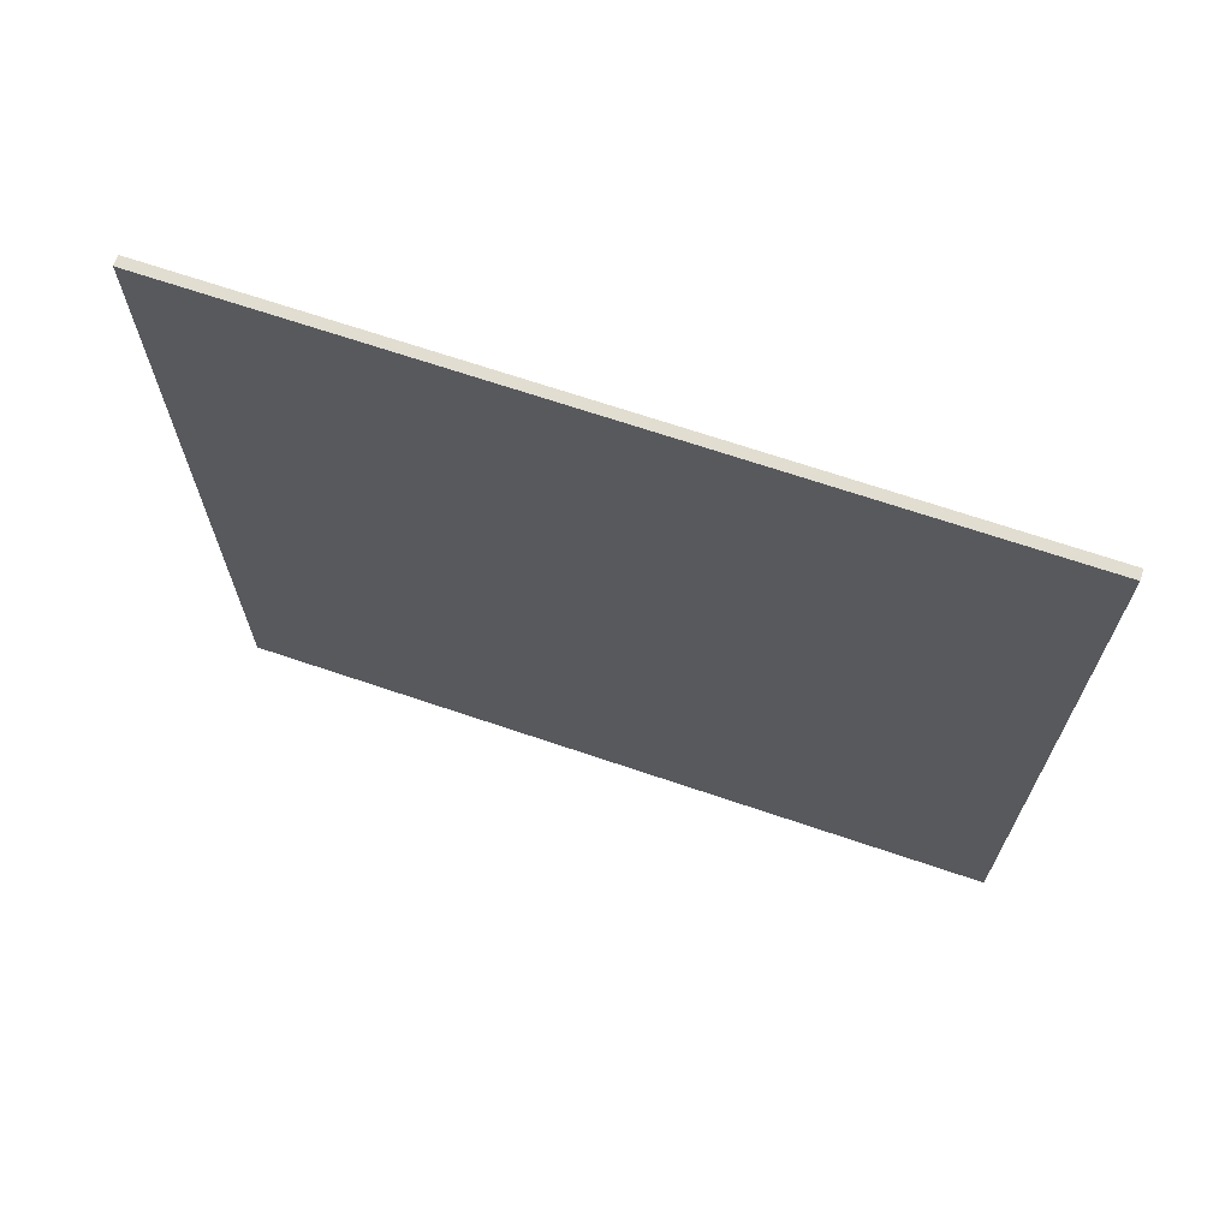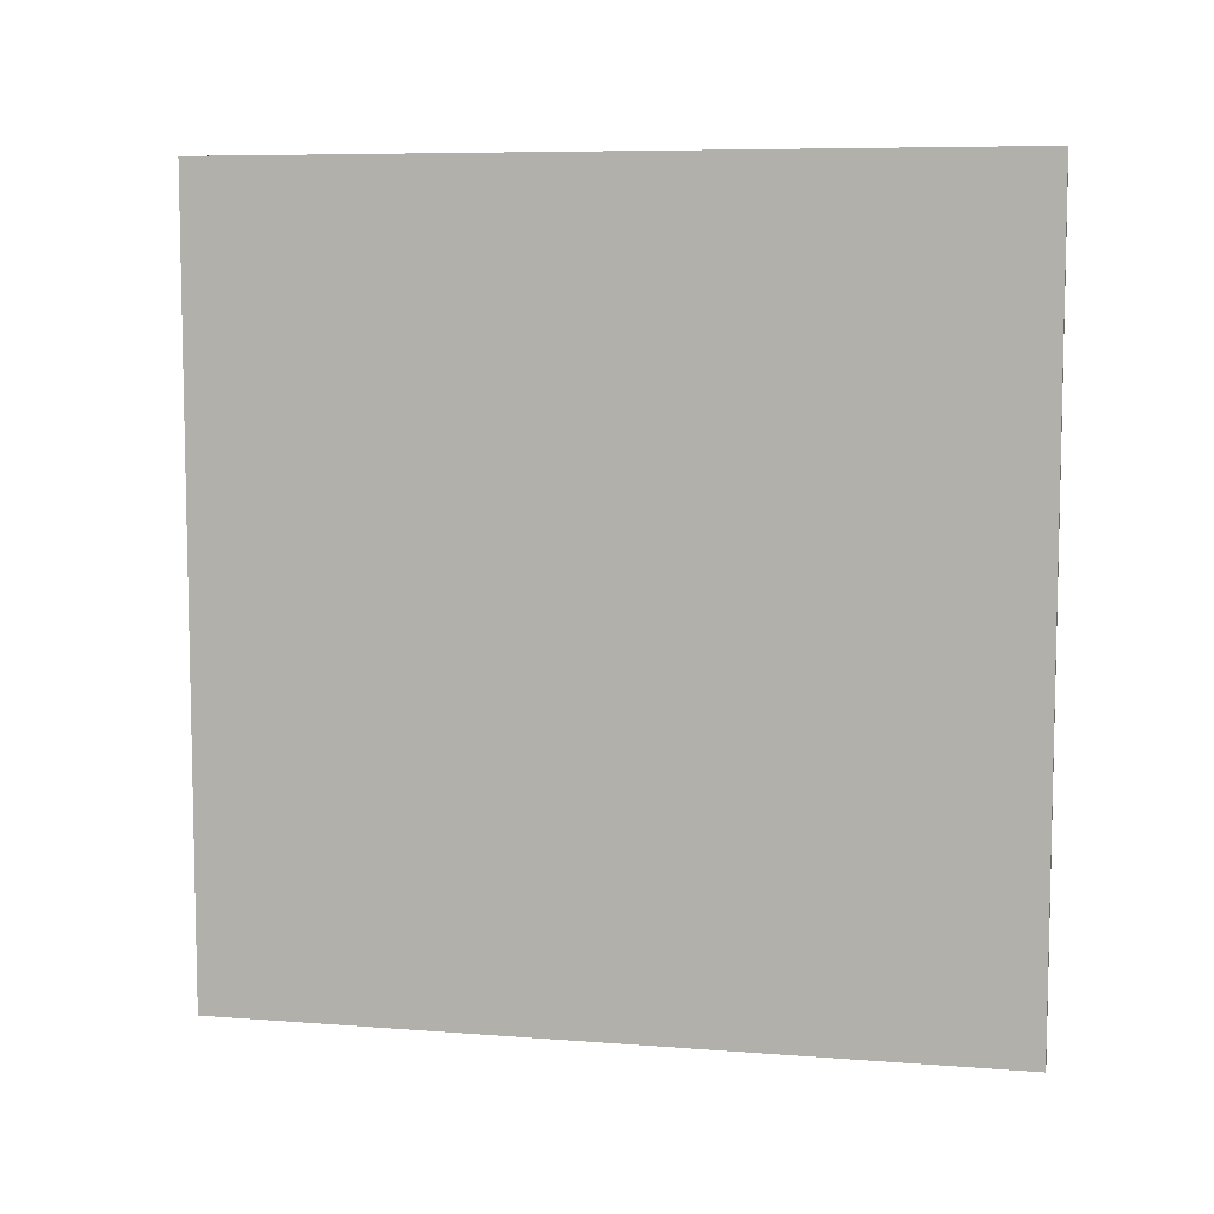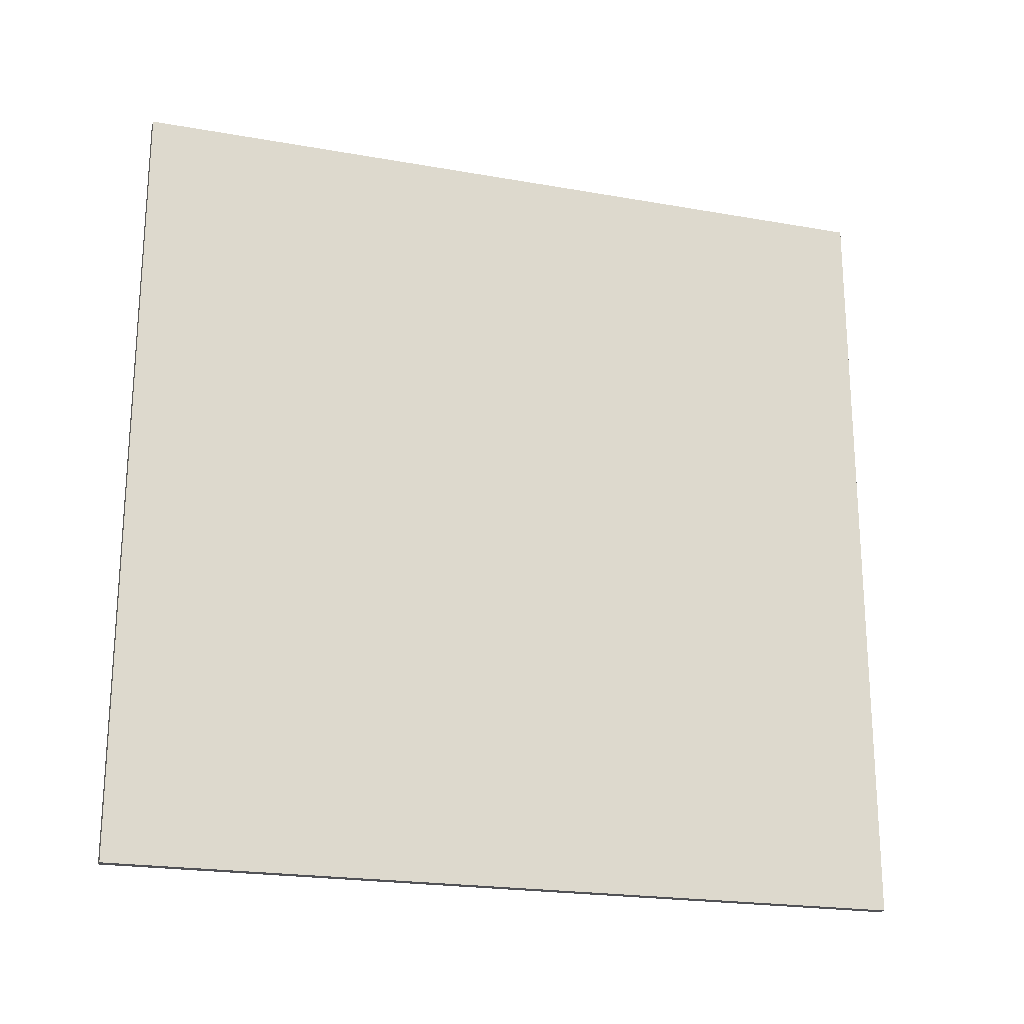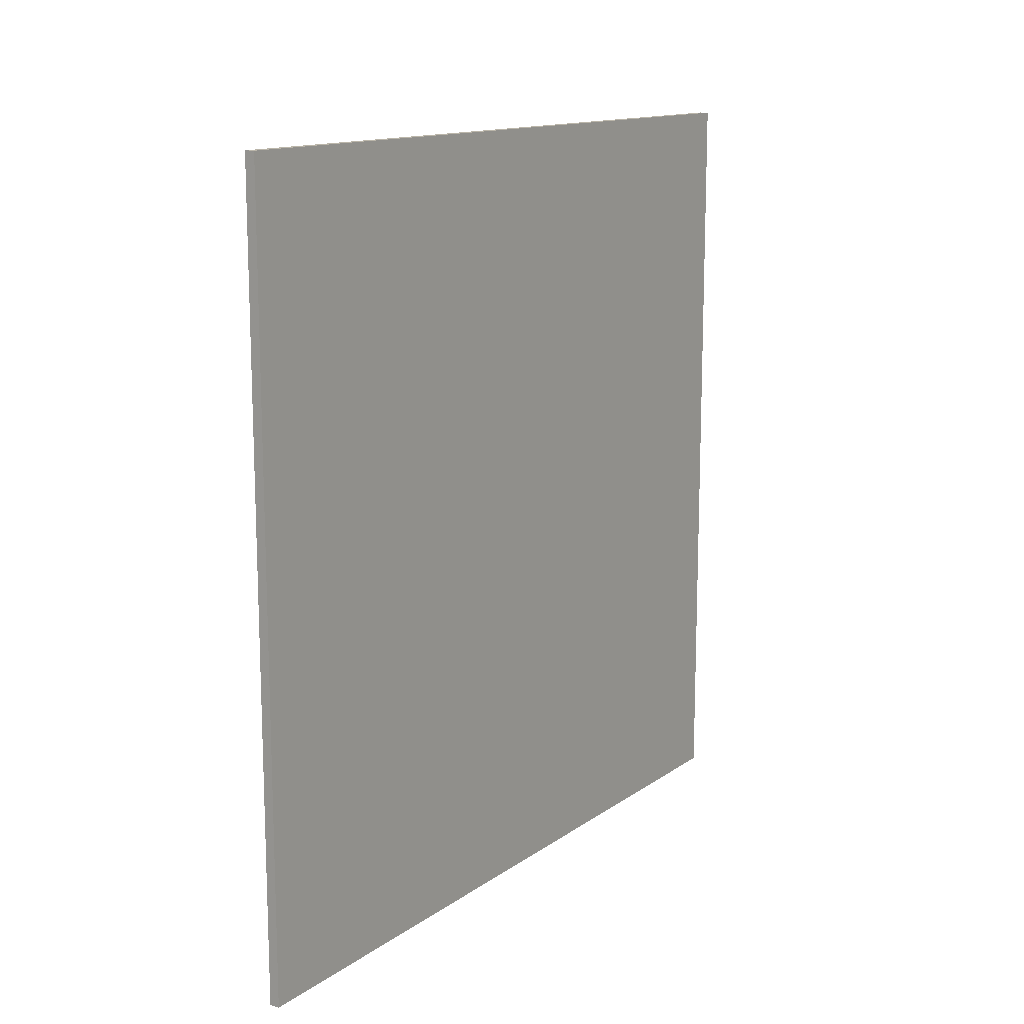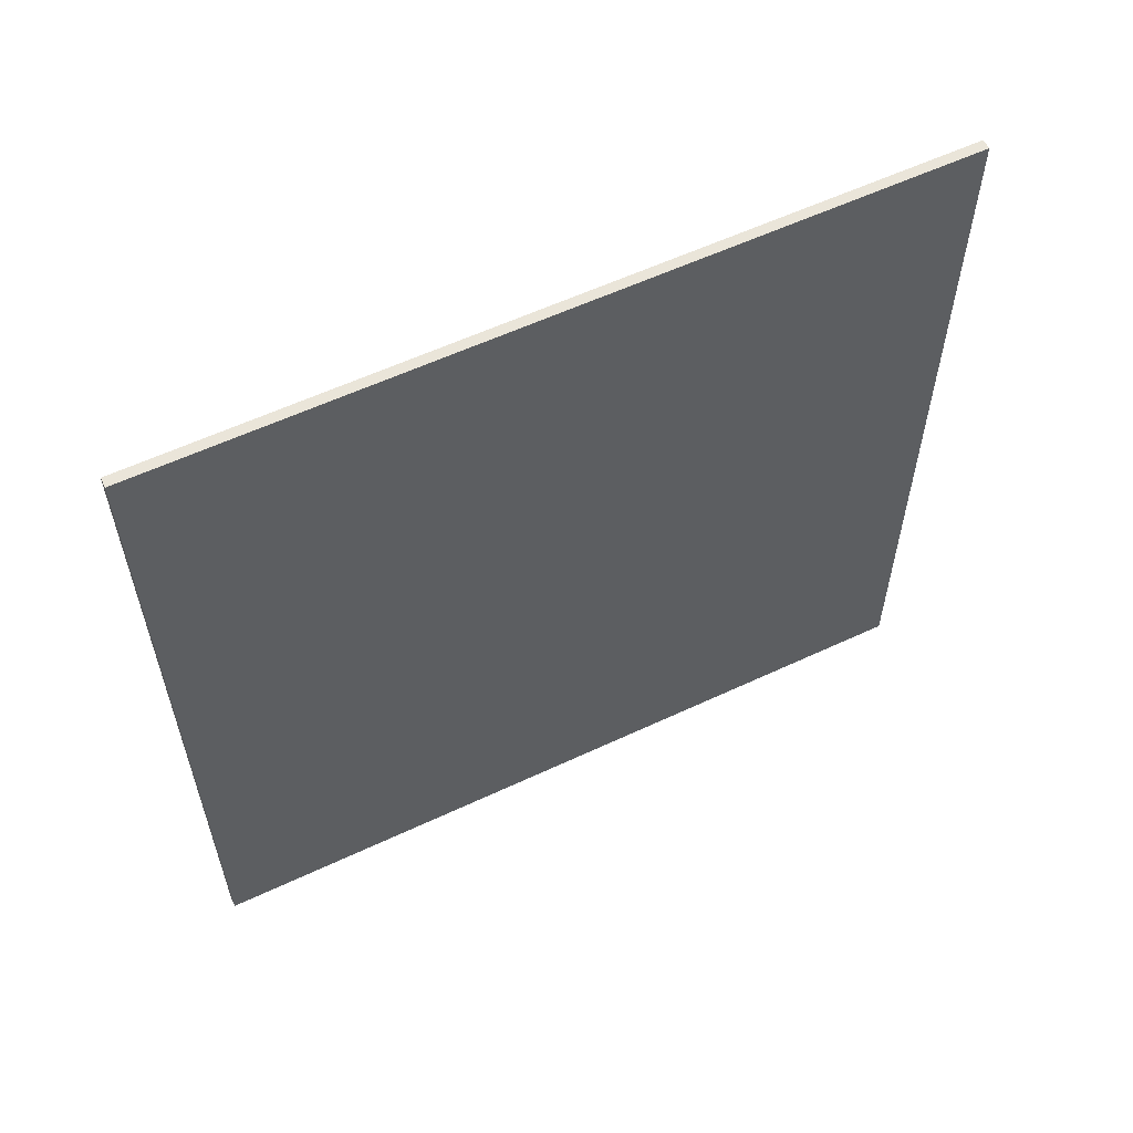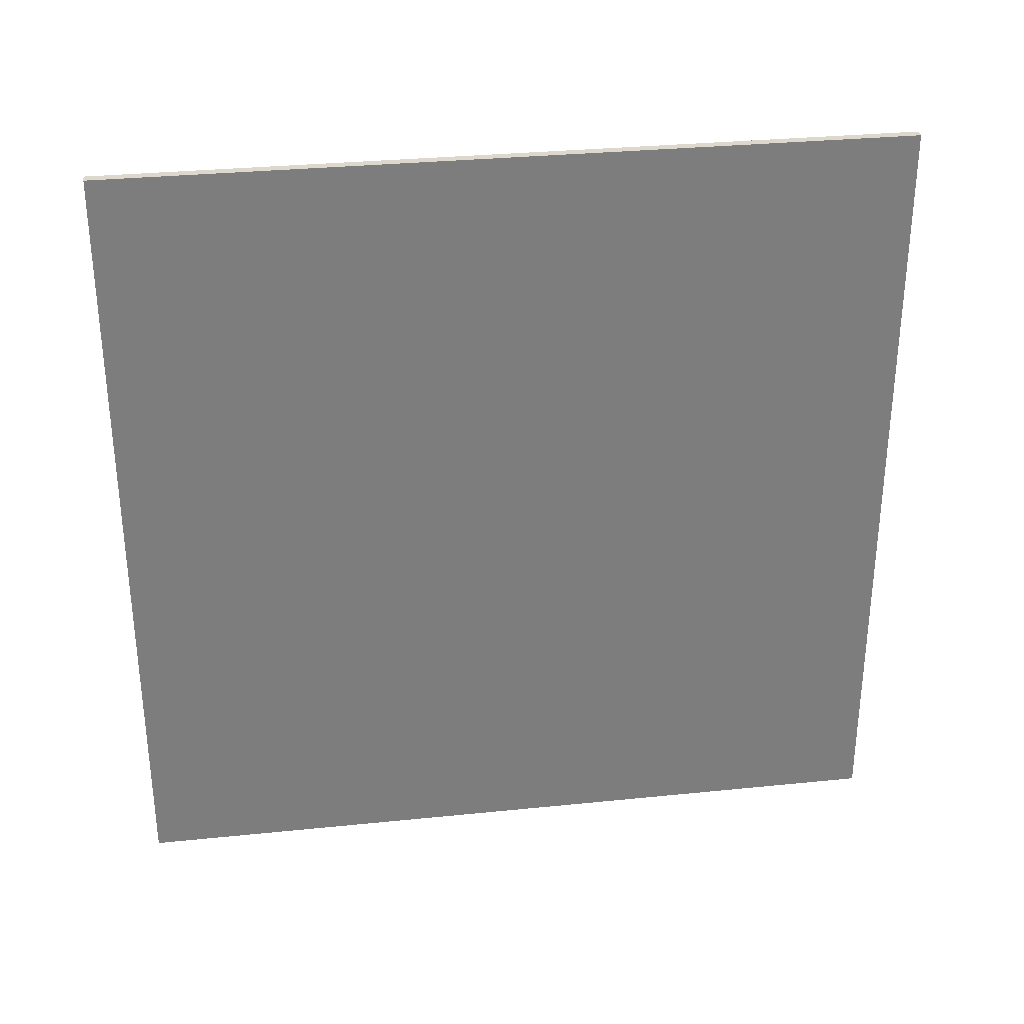
<metadata>
{"format":"obj","ext":"obj","renderer":"f3d","projection":"perspective","resolution":1024,"background":"white","views":[{"elev":68.4,"azim":108.8,"up":"+Y"},{"elev":7.5,"azim":102.3,"up":"+Y"},{"elev":-21.3,"azim":-107.5,"up":"+Z"},{"elev":13.6,"azim":33.7,"up":"+Z"},{"elev":58.2,"azim":-115.9,"up":"+Y"},{"elev":31.2,"azim":81.7,"up":"+Z"}]}
</metadata>
<code>
o
v 1.7 2 -2
v 1.7 2 -9.8
v 1.7 9.9 -2
v 1.7 9.9 -9.8
v 1.8 2 -2
v 1.8 2 -9.8
v 1.8 9.9 -2
v 1.8 9.9 -9.8
v 1.7 2 -2
v 1.7 9.9 -2
v 1.8 2 -2
v 1.8 9.9 -2
v 1.7 2 -9.8
v 1.7 9.9 -9.8
v 1.8 2 -9.8
v 1.8 9.9 -9.8
v 1.7 2 -2
v 1.8 2 -2
v 1.7 2 -9.8
v 1.8 2 -9.8
v 1.7 9.9 -2
v 1.8 9.9 -2
v 1.7 9.9 -9.8
v 1.8 9.9 -9.8
f 3 2 1
f 4 2 3
f 5 6 7
f 7 6 8
f 11 10 9
f 12 10 11
f 13 14 15
f 15 14 16
f 19 18 17
f 20 18 19
f 21 22 23
f 23 22 24

</code>
